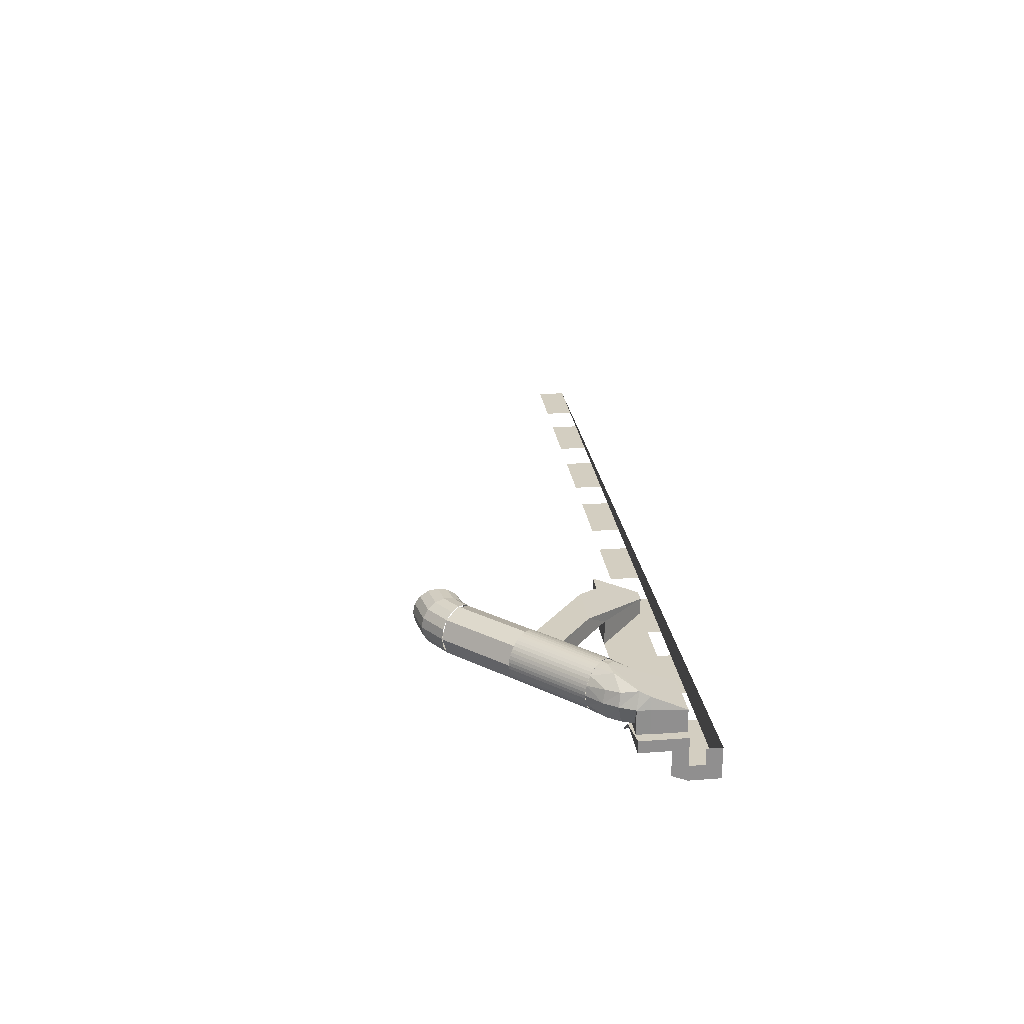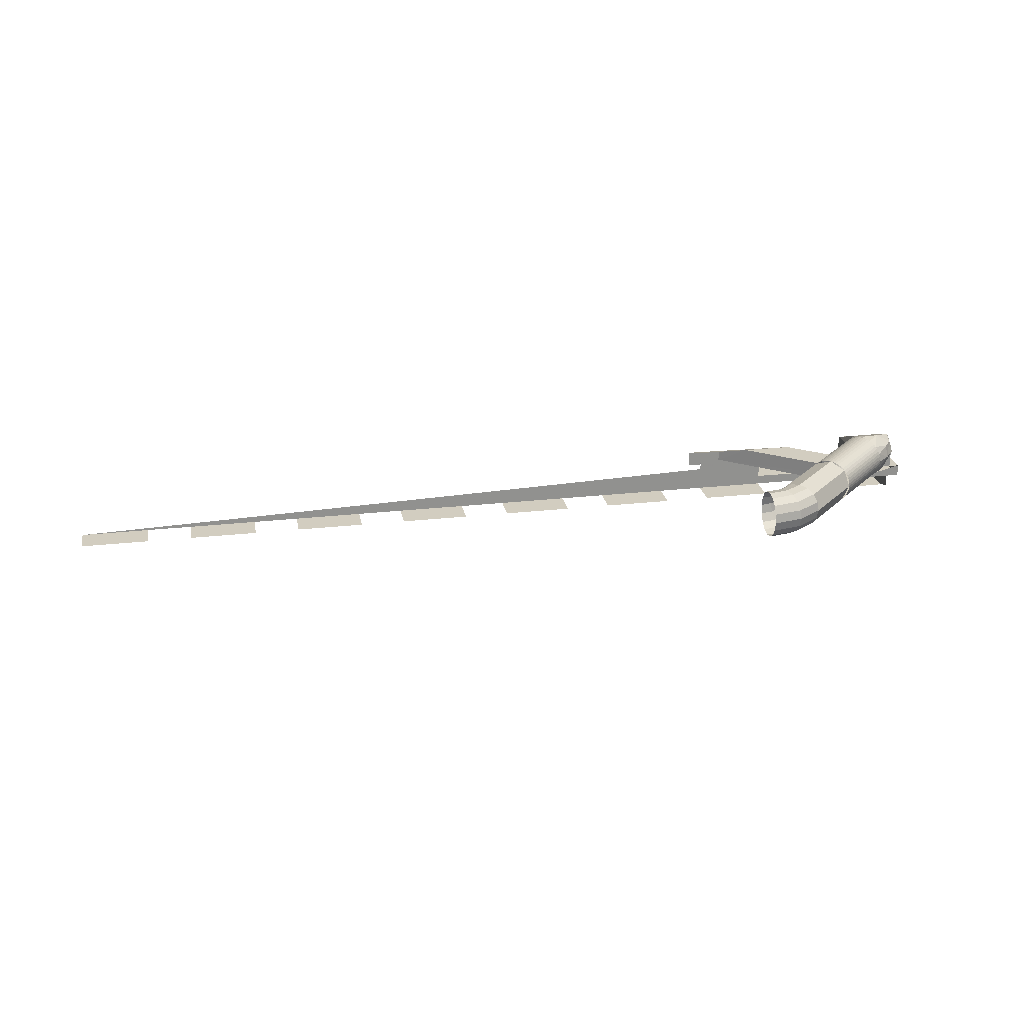
<metadata>
{"format":"obj","ext":"obj","renderer":"f3d","projection":"perspective","resolution":1024,"background":"white","views":[{"elev":25.0,"azim":83.0,"up":"+Z"},{"elev":24.5,"azim":-10.6,"up":"+Z"}]}
</metadata>
<code>
v 7.068 -1.001 1.5
v 6.581 -0.625 1.5
v 6.793 -0.7906 1.65
v 7.102 -1.029 1.606
v 7.102 -1.029 1.606
v 6.793 -0.7906 1.65
v 7.117 -1.04 1.65
v 6.581 -0.625 1.5
v 6.116 -0.25 1.431
v 6.793 -0.7906 1.65
v 6.581 -0.625 1.3
v 6.116 -0.25 1.3
v 6.116 -0.25 1.431
v 6.581 -0.625 1.5
v 6.932 -1.212 1.628
v 6.386 -0.7906 1.65
v 6.174 -0.625 1.5
v 6.907 -1.192 1.551
v 6.907 -1.192 1.551
v 6.174 -0.625 1.5
v 6.891 -1.179 1.5
v 6.793 -0.7906 1.65
v 6.116 -0.25 1.431
v 6.174 -0.625 1.581
v 6.386 -0.7906 1.65
v 7.117 -1.04 1.65
v 6.793 -0.7906 1.65
v 6.386 -0.7906 1.65
v 6.939 -1.218 1.65
v 6.939 -1.218 1.65
v 6.386 -0.7906 1.65
v 6.932 -1.212 1.628
v 6.116 -0.25 1.3
v 6 -0.25 1.3
v 6 -0.25 1.431
v 6.116 -0.25 1.431
v 6.891 -1.179 1.5
v 6.174 -0.625 1.5
v 6.581 -0.625 1.5
v 7.068 -1.001 1.5
v 6.581 -0.625 1.5
v 6.174 -0.625 1.5
v 6.581 -0.625 1.3
v 6.386 -0.7906 1.65
v 6.174 -0.625 1.581
v 6.174 -0.625 1.5
v 6 -0.625 1.581
v 6.174 -0.625 1.581
v 6.116 -0.25 1.431
v 6 -0.25 1.431
v 6 -0.625 1.581
v 6 -0.625 1.5
v 6.174 -0.625 1.5
v 6.174 -0.625 1.581
v 6 -0.625 1.3
v 6.581 -0.625 1.3
v 6.174 -0.625 1.5
v 6 -0.625 1.5
v 7.519 -0.25 1.3
v 6.116 -0.25 1.3
v 6.581 -0.625 1.3
v 7.448 -0.625 1.3
v 7.909 -0.625 1.3
v 7.919 -0.5214 1.3
v 7.919 -0.5214 1.5
v 7.909 -0.625 1.5
v 7.909 -0.625 1.5
v 7.864 -0.7451 1.506
v 7.81 -0.7166 1.356
v 7.847 -0.625 1.356
v 7.81 -0.7166 1.356
v 7.744 -0.8091 1.356
v 7.535 -0.625 1.356
v 7.847 -0.625 1.356
v 7.919 -0.5214 1.5
v 7.919 -0.5214 1.3
v 7.919 -0.25 1.3
v 7.919 -0.25 1.485
v 7.919 -0.25 1.485
v 7.919 -0.25 1.3
v 7.519 -0.25 1.3
v 7.519 -0.25 1.485
v 7.919 -0.25 1.485
v 7.893 -0.5214 1.598
v 7.919 -0.5214 1.5
v 7.519 -0.25 1.485
v 7.544 -0.5214 1.598
v 7.893 -0.5214 1.598
v 7.919 -0.25 1.485
v 7.782 -0.8474 1.5
v 7.744 -0.8091 1.356
v 7.864 -0.7451 1.506
v 7.744 -0.8091 1.356
v 7.81 -0.7166 1.356
v 7.864 -0.7451 1.506
v 7.864 -0.7451 1.506
v 7.835 -0.73 1.61
v 7.782 -0.8474 1.5
v 7.763 -0.8285 1.6
v 7.782 -0.8474 1.5
v 7.835 -0.73 1.61
v 7.863 -0.5997 1.63
v 7.69 -0.7557 1.69
v 7.835 -0.73 1.61
v 7.835 -0.73 1.61
v 7.69 -0.7557 1.69
v 7.763 -0.8285 1.6
v 7.835 -0.73 1.61
v 7.864 -0.7451 1.506
v 7.863 -0.5997 1.63
v 7.909 -0.625 1.5
v 7.863 -0.5997 1.63
v 7.864 -0.7451 1.506
v 7.863 -0.5997 1.63
v 7.909 -0.625 1.5
v 7.893 -0.5214 1.598
v 7.909 -0.625 1.5
v 7.919 -0.5214 1.5
v 7.893 -0.5214 1.598
v 7.863 -0.5997 1.63
v 7.893 -0.5214 1.598
v 7.544 -0.5214 1.598
v 7.535 -0.588 1.625
v 7.535 -0.588 1.625
v 7.576 -0.7806 1.7
v 7.863 -0.5997 1.63
v 7.863 -0.5997 1.63
v 7.576 -0.7806 1.7
v 7.69 -0.7557 1.69
v 7.576 -0.7806 1.7
v 7.535 -0.588 1.625
v 7.499 -0.7252 1.677
v 7.519 -0.5214 1.3
v 7.448 -0.625 1.3
v 7.448 -0.625 1.5
v 7.519 -0.5214 1.5
v 7.519 -0.25 1.3
v 7.519 -0.5214 1.3
v 7.519 -0.5214 1.5
v 7.519 -0.25 1.485
v 7.519 -0.5214 1.5
v 7.544 -0.5214 1.598
v 7.519 -0.25 1.485
v 7.519 -0.5214 1.5
v 7.448 -0.625 1.5
v 7.544 -0.5214 1.598
v 7.544 -0.5214 1.598
v 7.448 -0.625 1.5
v 7.535 -0.588 1.625
v 7.909 -0.625 1.3
v 7.909 -0.625 1.5
v 7.448 -0.625 1.5
v 7.448 -0.625 1.3
v 7.448 -0.625 1.5
v 7.473 -0.625 1.423
v 7.392 -0.6829 1.423
v 7.381 -0.6722 1.5
v 7.423 -0.7136 1.359
v 7.392 -0.6829 1.423
v 7.473 -0.625 1.423
v 7.535 -0.625 1.356
v 7.423 -0.7136 1.359
v 7.473 -0.625 1.423
v 7.654 -0.9442 1.423
v 7.623 -0.9136 1.359
v 7.744 -0.8091 1.356
v 7.782 -0.8474 1.5
v 7.654 -0.9442 1.423
v 7.744 -0.8091 1.356
v 7.664 -0.955 1.5
v 7.654 -0.9442 1.423
v 7.782 -0.8474 1.5
v 7.654 -0.9442 1.577
v 7.664 -0.955 1.5
v 7.782 -0.8474 1.5
v 7.763 -0.8285 1.6
v 7.654 -0.9442 1.577
v 7.782 -0.8474 1.5
v 7.623 -0.9136 1.641
v 7.654 -0.9442 1.577
v 7.763 -0.8285 1.6
v 7.69 -0.7557 1.69
v 7.623 -0.9136 1.641
v 7.763 -0.8285 1.6
v 7.577 -0.8677 1.685
v 7.623 -0.9136 1.641
v 7.69 -0.7557 1.69
v 7.576 -0.7806 1.7
v 7.577 -0.8677 1.685
v 7.69 -0.7557 1.69
v 7.523 -0.8136 1.7
v 7.577 -0.8677 1.685
v 7.576 -0.7806 1.7
v 7.499 -0.7252 1.677
v 7.523 -0.8136 1.7
v 7.576 -0.7806 1.7
v 7.469 -0.7595 1.685
v 7.523 -0.8136 1.7
v 7.499 -0.7252 1.677
v 7.423 -0.7136 1.641
v 7.469 -0.7595 1.685
v 7.499 -0.7252 1.677
v 7.535 -0.588 1.625
v 7.392 -0.6829 1.577
v 7.423 -0.7136 1.641
v 7.423 -0.7136 1.641
v 7.499 -0.7252 1.677
v 7.535 -0.588 1.625
v 7.448 -0.625 1.5
v 7.392 -0.6829 1.577
v 7.535 -0.588 1.625
v 7.381 -0.6722 1.5
v 7.392 -0.6829 1.577
v 7.448 -0.625 1.5
v 8 -0.25 1.3
v 7.919 -0.25 1.3
v 7.909 -0.625 1.3
v 8 -0.625 1.3
v 7.448 -0.625 1.3
v 7.519 -0.5214 1.3
v 7.519 -0.25 1.3
v 7.744 -0.8091 1.356
v 7.623 -0.9136 1.359
v 7.423 -0.7136 1.359
v 7.535 -0.625 1.356
v 6.25 -1.9 1.3
v 6.422 -1.866 1.3
v 6.452 -1.936 1.315
v 6.25 -1.977 1.315
v 6.25 -1.977 1.315
v 6.452 -1.936 1.315
v 6.476 -1.996 1.359
v 6.25 -2.041 1.359
v 6.25 -2.041 1.359
v 6.476 -1.996 1.359
v 6.493 -2.036 1.423
v 6.25 -2.085 1.423
v 6.25 -2.085 1.423
v 6.493 -2.036 1.423
v 6.499 -2.051 1.5
v 6.25 -2.1 1.5
v 6.25 -2.1 1.5
v 6.499 -2.051 1.5
v 6.493 -2.036 1.577
v 6.25 -2.085 1.577
v 6.25 -2.085 1.577
v 6.493 -2.036 1.577
v 6.476 -1.996 1.641
v 6.25 -2.041 1.641
v 6.25 -2.041 1.641
v 6.476 -1.996 1.641
v 6.452 -1.936 1.685
v 6.25 -1.977 1.685
v 6.25 -1.977 1.685
v 6.452 -1.936 1.685
v 6.422 -1.866 1.7
v 6.25 -1.9 1.7
v 6.25 -1.9 1.7
v 6.422 -1.866 1.7
v 6.393 -1.795 1.685
v 6.25 -1.823 1.685
v 6.25 -1.823 1.685
v 6.393 -1.795 1.685
v 6.368 -1.735 1.641
v 6.25 -1.759 1.641
v 6.25 -1.759 1.641
v 6.368 -1.735 1.641
v 6.352 -1.695 1.577
v 6.25 -1.715 1.577
v 6.25 -1.715 1.577
v 6.352 -1.695 1.577
v 6.346 -1.681 1.5
v 6.25 -1.7 1.5
v 6.25 -1.7 1.5
v 6.346 -1.681 1.5
v 6.352 -1.695 1.423
v 6.25 -1.715 1.423
v 6.25 -1.715 1.423
v 6.352 -1.695 1.423
v 6.368 -1.735 1.359
v 6.25 -1.759 1.359
v 6.25 -1.759 1.359
v 6.368 -1.735 1.359
v 6.393 -1.795 1.315
v 6.25 -1.823 1.315
v 6.25 -1.823 1.315
v 6.393 -1.795 1.315
v 6.422 -1.866 1.3
v 6.25 -1.9 1.3
v 6.422 -1.866 1.3
v 6.568 -1.768 1.3
v 6.622 -1.822 1.315
v 6.452 -1.936 1.315
v 6.452 -1.936 1.315
v 6.622 -1.822 1.315
v 6.668 -1.868 1.359
v 6.476 -1.996 1.359
v 6.476 -1.996 1.359
v 6.668 -1.868 1.359
v 6.699 -1.899 1.423
v 6.493 -2.036 1.423
v 6.493 -2.036 1.423
v 6.699 -1.899 1.423
v 6.71 -1.91 1.5
v 6.499 -2.051 1.5
v 6.499 -2.051 1.5
v 6.71 -1.91 1.5
v 6.699 -1.899 1.577
v 6.493 -2.036 1.577
v 6.493 -2.036 1.577
v 6.699 -1.899 1.577
v 6.668 -1.868 1.641
v 6.476 -1.996 1.641
v 6.476 -1.996 1.641
v 6.668 -1.868 1.641
v 6.622 -1.822 1.685
v 6.452 -1.936 1.685
v 6.452 -1.936 1.685
v 6.622 -1.822 1.685
v 6.568 -1.768 1.7
v 6.422 -1.866 1.7
v 6.422 -1.866 1.7
v 6.568 -1.768 1.7
v 6.514 -1.714 1.685
v 6.393 -1.795 1.685
v 6.393 -1.795 1.685
v 6.514 -1.714 1.685
v 6.468 -1.668 1.641
v 6.368 -1.735 1.641
v 6.368 -1.735 1.641
v 6.468 -1.668 1.641
v 6.438 -1.638 1.577
v 6.352 -1.695 1.577
v 6.352 -1.695 1.577
v 6.438 -1.638 1.577
v 6.427 -1.627 1.5
v 6.346 -1.681 1.5
v 6.346 -1.681 1.5
v 6.427 -1.627 1.5
v 6.438 -1.638 1.423
v 6.352 -1.695 1.423
v 6.352 -1.695 1.423
v 6.438 -1.638 1.423
v 6.468 -1.668 1.359
v 6.368 -1.735 1.359
v 6.368 -1.735 1.359
v 6.468 -1.668 1.359
v 6.514 -1.714 1.315
v 6.393 -1.795 1.315
v 6.393 -1.795 1.315
v 6.514 -1.714 1.315
v 6.568 -1.768 1.3
v 6.422 -1.866 1.3
v 6.668 -1.868 1.641
v 6.71 -1.91 1.5
v 7.169 -1.45 1.5
v 7.128 -1.409 1.641
v 6.568 -1.768 1.7
v 6.668 -1.868 1.641
v 7.128 -1.409 1.641
v 7.028 -1.309 1.7
v 6.468 -1.668 1.641
v 6.568 -1.768 1.7
v 7.028 -1.309 1.7
v 6.928 -1.209 1.641
v 6.427 -1.627 1.5
v 6.468 -1.668 1.641
v 6.928 -1.209 1.641
v 6.886 -1.167 1.5
v 6.468 -1.668 1.359
v 6.427 -1.627 1.5
v 6.886 -1.167 1.5
v 6.928 -1.209 1.359
v 6.568 -1.768 1.3
v 6.468 -1.668 1.359
v 6.928 -1.209 1.359
v 7.028 -1.309 1.3
v 6.668 -1.868 1.359
v 6.568 -1.768 1.3
v 7.028 -1.309 1.3
v 7.128 -1.409 1.359
v 6.71 -1.91 1.5
v 6.668 -1.868 1.359
v 7.128 -1.409 1.359
v 7.169 -1.45 1.5
v 7.14 -1.421 1.378
v 7.128 -1.409 1.359
v 7.623 -0.9136 1.359
v 7.635 -0.9258 1.378
v 7.15 -1.431 1.4
v 7.14 -1.421 1.378
v 7.635 -0.9258 1.378
v 7.645 -0.936 1.4
v 7.159 -1.439 1.423
v 7.15 -1.431 1.4
v 7.645 -0.936 1.4
v 7.653 -0.9442 1.423
v 7.164 -1.445 1.448
v 7.159 -1.439 1.423
v 7.653 -0.9442 1.423
v 7.659 -0.9502 1.448
v 7.168 -1.449 1.474
v 7.164 -1.445 1.448
v 7.659 -0.9502 1.448
v 7.663 -0.9538 1.474
v 7.169 -1.45 1.5
v 7.168 -1.449 1.474
v 7.663 -0.9538 1.474
v 7.664 -0.955 1.5
v 7.168 -1.449 1.526
v 7.169 -1.45 1.5
v 7.664 -0.955 1.5
v 7.663 -0.9538 1.526
v 7.164 -1.445 1.552
v 7.168 -1.449 1.526
v 7.663 -0.9538 1.526
v 7.659 -0.9502 1.552
v 7.159 -1.439 1.577
v 7.164 -1.445 1.552
v 7.659 -0.9502 1.552
v 7.653 -0.9442 1.577
v 7.15 -1.431 1.6
v 7.159 -1.439 1.577
v 7.653 -0.9442 1.577
v 7.645 -0.936 1.6
v 7.14 -1.421 1.622
v 7.15 -1.431 1.6
v 7.645 -0.936 1.6
v 7.635 -0.9258 1.622
v 7.128 -1.409 1.641
v 7.14 -1.421 1.622
v 7.635 -0.9258 1.622
v 7.623 -0.9136 1.641
v 7.114 -1.395 1.659
v 7.128 -1.409 1.641
v 7.623 -0.9136 1.641
v 7.609 -0.8997 1.659
v 7.099 -1.379 1.673
v 7.114 -1.395 1.659
v 7.609 -0.8997 1.659
v 7.594 -0.8843 1.673
v 7.082 -1.363 1.685
v 7.099 -1.379 1.673
v 7.594 -0.8843 1.673
v 7.577 -0.8677 1.685
v 7.064 -1.345 1.693
v 7.082 -1.363 1.685
v 7.577 -0.8677 1.685
v 7.559 -0.8502 1.693
v 7.046 -1.327 1.698
v 7.064 -1.345 1.693
v 7.559 -0.8502 1.693
v 7.541 -0.832 1.698
v 7.028 -1.309 1.7
v 7.046 -1.327 1.698
v 7.541 -0.832 1.698
v 7.523 -0.8136 1.7
v 7.009 -1.29 1.698
v 7.028 -1.309 1.7
v 7.523 -0.8136 1.7
v 7.504 -0.7951 1.698
v 6.991 -1.272 1.693
v 7.009 -1.29 1.698
v 7.504 -0.7951 1.698
v 7.486 -0.777 1.693
v 6.974 -1.254 1.685
v 6.991 -1.272 1.693
v 7.486 -0.777 1.693
v 7.469 -0.7595 1.685
v 6.957 -1.238 1.673
v 6.974 -1.254 1.685
v 7.469 -0.7595 1.685
v 7.452 -0.7429 1.673
v 6.942 -1.222 1.659
v 6.957 -1.238 1.673
v 7.452 -0.7429 1.673
v 7.437 -0.7275 1.659
v 6.928 -1.209 1.641
v 6.942 -1.222 1.659
v 7.437 -0.7275 1.659
v 7.423 -0.7136 1.641
v 6.916 -1.196 1.622
v 6.928 -1.209 1.641
v 7.423 -0.7136 1.641
v 7.411 -0.7014 1.622
v 6.905 -1.186 1.6
v 6.916 -1.196 1.622
v 7.411 -0.7014 1.622
v 7.4 -0.6911 1.6
v 6.897 -1.178 1.577
v 6.905 -1.186 1.6
v 7.4 -0.6911 1.6
v 7.392 -0.6829 1.577
v 6.891 -1.172 1.552
v 6.897 -1.178 1.577
v 7.392 -0.6829 1.577
v 7.386 -0.677 1.552
v 6.888 -1.168 1.526
v 6.891 -1.172 1.552
v 7.386 -0.677 1.552
v 7.383 -0.6734 1.526
v 6.886 -1.167 1.5
v 6.888 -1.168 1.526
v 7.383 -0.6734 1.526
v 7.381 -0.6722 1.5
v 6.888 -1.168 1.474
v 6.886 -1.167 1.5
v 7.381 -0.6722 1.5
v 7.383 -0.6734 1.474
v 6.891 -1.172 1.448
v 6.888 -1.168 1.474
v 7.383 -0.6734 1.474
v 7.386 -0.677 1.448
v 6.897 -1.178 1.423
v 6.891 -1.172 1.448
v 7.386 -0.677 1.448
v 7.392 -0.6829 1.423
v 6.905 -1.186 1.4
v 6.897 -1.178 1.423
v 7.392 -0.6829 1.423
v 7.4 -0.6911 1.4
v 6.916 -1.196 1.378
v 6.905 -1.186 1.4
v 7.4 -0.6911 1.4
v 7.411 -0.7014 1.378
v 6.928 -1.209 1.359
v 6.916 -1.196 1.378
v 7.411 -0.7014 1.378
v 7.423 -0.7136 1.359
v 6.928 -1.209 1.359
v 7.028 -1.309 1.3
v 7.128 -1.409 1.359
v 7.128 -1.409 1.359
v 6.928 -1.209 1.359
v 7.423 -0.7136 1.359
v 7.623 -0.9136 1.359
v 8 -0.625 1.3
v 7.6 -0.625 1.2
v 8 -0.625 1.2
v 7.6 -0.5 1.2
v 7.6 -0.625 1.2
v 7.45 -0.625 1.062
v 7.45 -0.5 1.062
v 7.6 -0.5 1.2
v 8 -0.375 1.2
v 8 -0.625 1.2
v 7.6 -0.625 1.2
v 8 -0.25 1.3
v 8 -0.625 1.3
v 8 -0.625 1.2
v 8 -0.375 1.2
v 8 -0.375 1.2
v 8 -0.375 0.9875
v 8 -0.25 1.062
v 8 -0.25 1.3
v 8 -0.375 0.9875
v 8 -0.25 0.9375
v 8 -0.125 1.062
v 8 -0.25 1.062
v 8 -0.25 0.9375
v 8 0 0.9375
v 8 -0.125 1.062
v 8 -0.125 1.2
v 8 -0.125 1.062
v 8 0 0.9375
v 8 0 1.2
v 0.8 0 0.9375
v 0.8 -0.25 0.9375
v 0.2 -0.25 0.9375
v 0.2 0 0.9375
v 1.8 0 0.9375
v 1.8 -0.25 0.9375
v 1.2 -0.25 0.9375
v 1.2 0 0.9375
v 2.8 0 0.9375
v 2.8 -0.25 0.9375
v 2.2 -0.25 0.9375
v 2.2 0 0.9375
v 3.8 0 0.9375
v 3.8 -0.25 0.9375
v 3.2 -0.25 0.9375
v 3.2 0 0.9375
v 4.8 0 0.9375
v 4.8 -0.25 0.9375
v 4.2 -0.25 0.9375
v 4.2 0 0.9375
v 5.8 0 0.9375
v 5.8 -0.25 0.9375
v 5.2 -0.25 0.9375
v 5.2 0 0.9375
v 6.8 0 0.9375
v 6.8 -0.25 0.9375
v 6.2 -0.25 0.9375
v 6.2 0 0.9375
v 8 0 0.9375
v 8 -0.25 0.9375
v 7.2 -0.25 0.9375
v 7.2 0 0.9375
v 8 0 1.2
v 0.8 0 0.9375
v 0.2 0 0.9375
v 1.2 0 0.9375
v 0.8 0 0.9375
v 8 0 1.2
v 8 0 1.2
v 1.8 0 0.9375
v 1.2 0 0.9375
v 2.2 0 0.9375
v 1.8 0 0.9375
v 8 0 1.2
v 8 0 1.2
v 2.8 0 0.9375
v 2.2 0 0.9375
v 3.2 0 0.9375
v 2.8 0 0.9375
v 8 0 1.2
v 8 0 1.2
v 3.8 0 0.9375
v 3.2 0 0.9375
v 4.2 0 0.9375
v 3.8 0 0.9375
v 8 0 1.2
v 8 0 1.2
v 4.8 0 0.9375
v 4.2 0 0.9375
v 5.2 0 0.9375
v 4.8 0 0.9375
v 8 0 1.2
v 8 0 1.2
v 5.8 0 0.9375
v 5.2 0 0.9375
v 6.2 0 0.9375
v 5.8 0 0.9375
v 8 0 1.2
v 8 0 1.2
v 6.8 0 0.9375
v 6.2 0 0.9375
v 7.2 0 0.9375
v 6.8 0 0.9375
v 8 0 1.2
v 8 0 1.2
v 8 0 0.9375
v 7.2 0 0.9375
g mesh6859916
f 1 2 3
f 3 4 1
f 5 6 7
f 8 9 10
f 11 12 13
f 13 14 11
f 15 16 17
f 17 18 15
f 19 20 21
f 22 23 24
f 24 25 22
f 26 27 28
f 28 29 26
f 30 31 32
g mesh6859917
f 33 34 35
f 35 36 33
f 37 38 39
f 39 40 37
f 41 42 43
f 44 45 46
f 47 48 49
f 49 50 47
g mesh6859919
f 51 52 53
f 53 54 51
f 55 56 57
f 57 58 55
f 59 60 61
f 61 62 59
f 63 64 65
f 65 66 63
f 67 68 69
f 69 70 67
f 71 72 73
f 73 74 71
f 75 76 77
f 77 78 75
g mesh6859921
f 79 80 81
f 81 82 79
f 83 84 85
f 86 87 88
f 88 89 86
f 90 91 92
f 93 94 95
f 96 97 98
f 99 100 101
f 102 103 104
f 105 106 107
f 108 109 110
f 111 112 113
f 114 115 116
f 117 118 119
f 120 121 122
f 122 123 120
f 124 125 126
f 127 128 129
f 130 131 132
f 133 134 135
f 135 136 133
f 137 138 139
f 139 140 137
f 141 142 143
f 144 145 146
f 147 148 149
g mesh6859923
f 150 151 152
f 152 153 150
f 154 155 156
f 156 157 154
f 158 159 160
f 161 162 163
f 164 165 166
f 167 168 169
f 170 171 172
f 173 174 175
f 176 177 178
f 179 180 181
f 182 183 184
f 185 186 187
f 188 189 190
f 191 192 193
f 194 195 196
f 197 198 199
f 200 201 202
f 203 204 205
f 206 207 208
f 209 210 211
f 212 213 214
f 215 216 217
f 217 218 215
f 219 220 221
f 222 223 224
f 224 225 222
g mesh6859925
f 226 227 228
f 228 229 226
f 230 231 232
f 232 233 230
f 234 235 236
f 236 237 234
f 238 239 240
f 240 241 238
f 242 243 244
f 244 245 242
f 246 247 248
f 248 249 246
f 250 251 252
f 252 253 250
f 254 255 256
f 256 257 254
f 258 259 260
f 260 261 258
f 262 263 264
f 264 265 262
f 266 267 268
f 268 269 266
f 270 271 272
f 272 273 270
f 274 275 276
f 276 277 274
f 278 279 280
f 280 281 278
f 282 283 284
f 284 285 282
f 286 287 288
f 288 289 286
f 290 291 292
f 292 293 290
f 294 295 296
f 296 297 294
f 298 299 300
f 300 301 298
f 302 303 304
f 304 305 302
f 306 307 308
f 308 309 306
f 310 311 312
f 312 313 310
f 314 315 316
f 316 317 314
f 318 319 320
f 320 321 318
f 322 323 324
f 324 325 322
f 326 327 328
f 328 329 326
f 330 331 332
f 332 333 330
f 334 335 336
f 336 337 334
f 338 339 340
f 340 341 338
f 342 343 344
f 344 345 342
f 346 347 348
f 348 349 346
f 350 351 352
f 352 353 350
g mesh6859927
f 354 355 356
f 356 357 354
f 358 359 360
f 360 361 358
f 362 363 364
f 364 365 362
f 366 367 368
f 368 369 366
f 370 371 372
f 372 373 370
f 374 375 376
f 376 377 374
f 378 379 380
f 380 381 378
f 382 383 384
f 384 385 382
g mesh6859929
f 386 387 388
f 388 389 386
f 390 391 392
f 392 393 390
f 394 395 396
f 396 397 394
f 398 399 400
f 400 401 398
f 402 403 404
f 404 405 402
f 406 407 408
f 408 409 406
f 410 411 412
f 412 413 410
f 414 415 416
f 416 417 414
f 418 419 420
f 420 421 418
f 422 423 424
f 424 425 422
f 426 427 428
f 428 429 426
f 430 431 432
f 432 433 430
f 434 435 436
f 436 437 434
f 438 439 440
f 440 441 438
f 442 443 444
f 444 445 442
f 446 447 448
f 448 449 446
f 450 451 452
f 452 453 450
f 454 455 456
f 456 457 454
f 458 459 460
f 460 461 458
f 462 463 464
f 464 465 462
f 466 467 468
f 468 469 466
f 470 471 472
f 472 473 470
f 474 475 476
f 476 477 474
f 478 479 480
f 480 481 478
f 482 483 484
f 484 485 482
f 486 487 488
f 488 489 486
f 490 491 492
f 492 493 490
f 494 495 496
f 496 497 494
f 498 499 500
f 500 501 498
f 502 503 504
f 504 505 502
f 506 507 508
f 508 509 506
f 510 511 512
f 512 513 510
f 514 515 516
f 516 517 514
f 518 519 520
f 520 521 518
f 522 523 524
f 524 525 522
f 526 527 528
f 528 529 526
g mesh6859931
f 530 532 531
f 533 534 535
f 535 536 533
f 537 538 539
g mesh6859934
f 540 541 542
f 542 543 540
f 544 545 546
f 546 547 544
f 548 549 550
f 550 551 548
f 552 553 554
f 554 555 552
f 556 557 558
f 558 559 556
f 560 561 562
f 563 564 565
f 565 566 563
g mesh6859936
f 567 568 569
f 569 570 567
g mesh6859938
f 571 572 573
f 573 574 571
g mesh6859940
f 575 576 577
f 577 578 575
g mesh6859942
f 579 580 581
f 581 582 579
g mesh6859944
f 583 584 585
f 585 586 583
g mesh6859946
f 587 588 589
f 589 590 587
g mesh6859948
f 591 592 593
f 593 594 591
g mesh6859950
f 595 596 597
f 597 598 595
f 599 600 601
f 602 603 604
f 605 606 607
f 608 609 610
f 611 612 613
f 614 615 616
f 617 618 619
f 620 621 622
f 623 624 625
f 626 627 628
f 629 630 631
f 632 633 634
f 635 636 637
f 638 639 640
f 641 642 643

</code>
